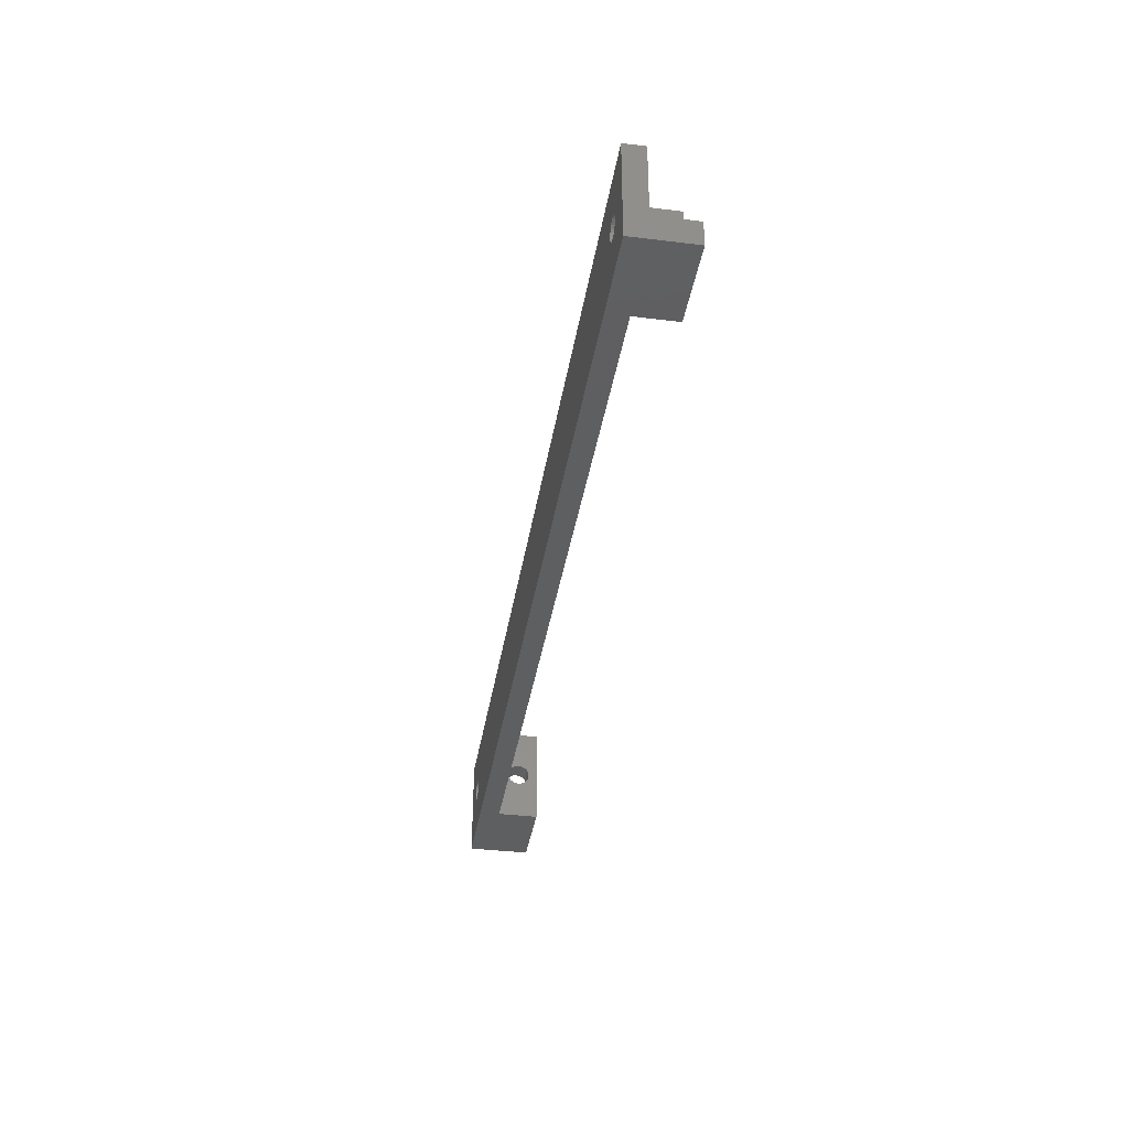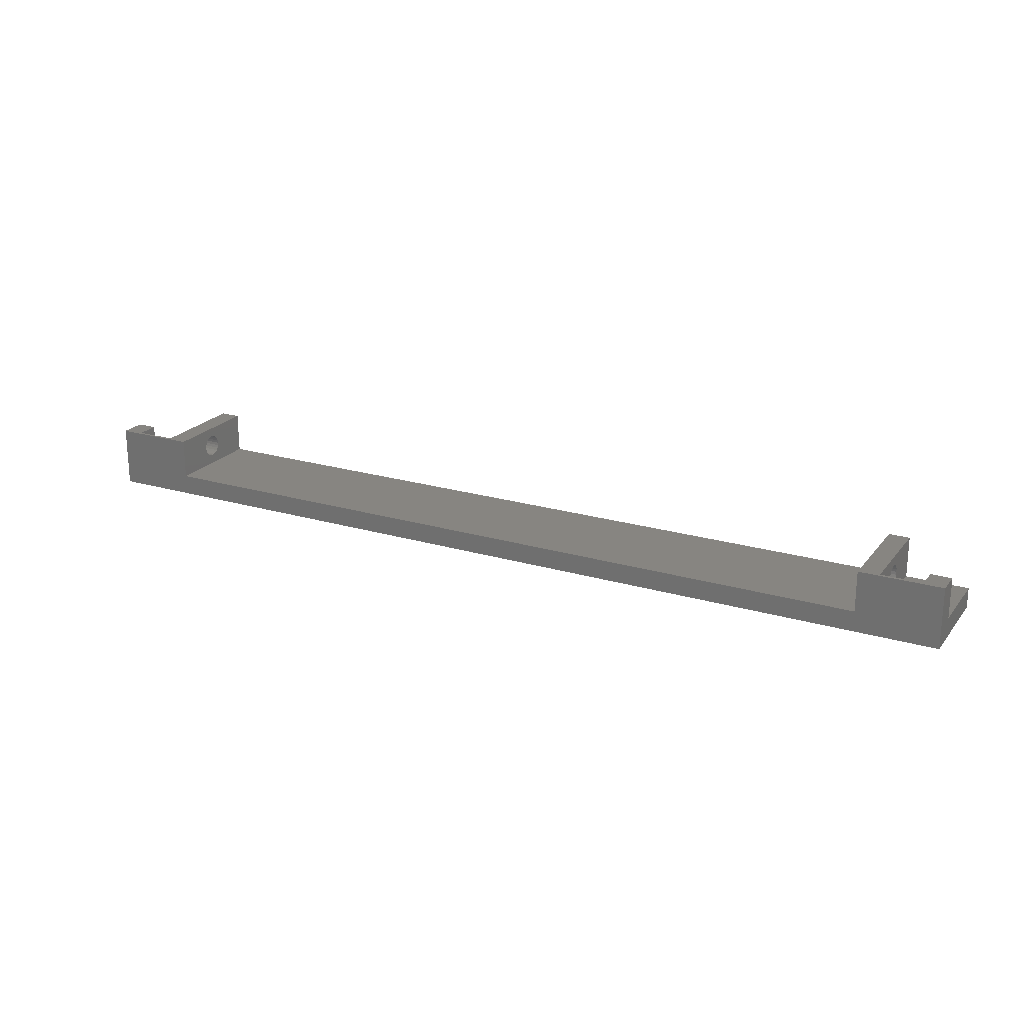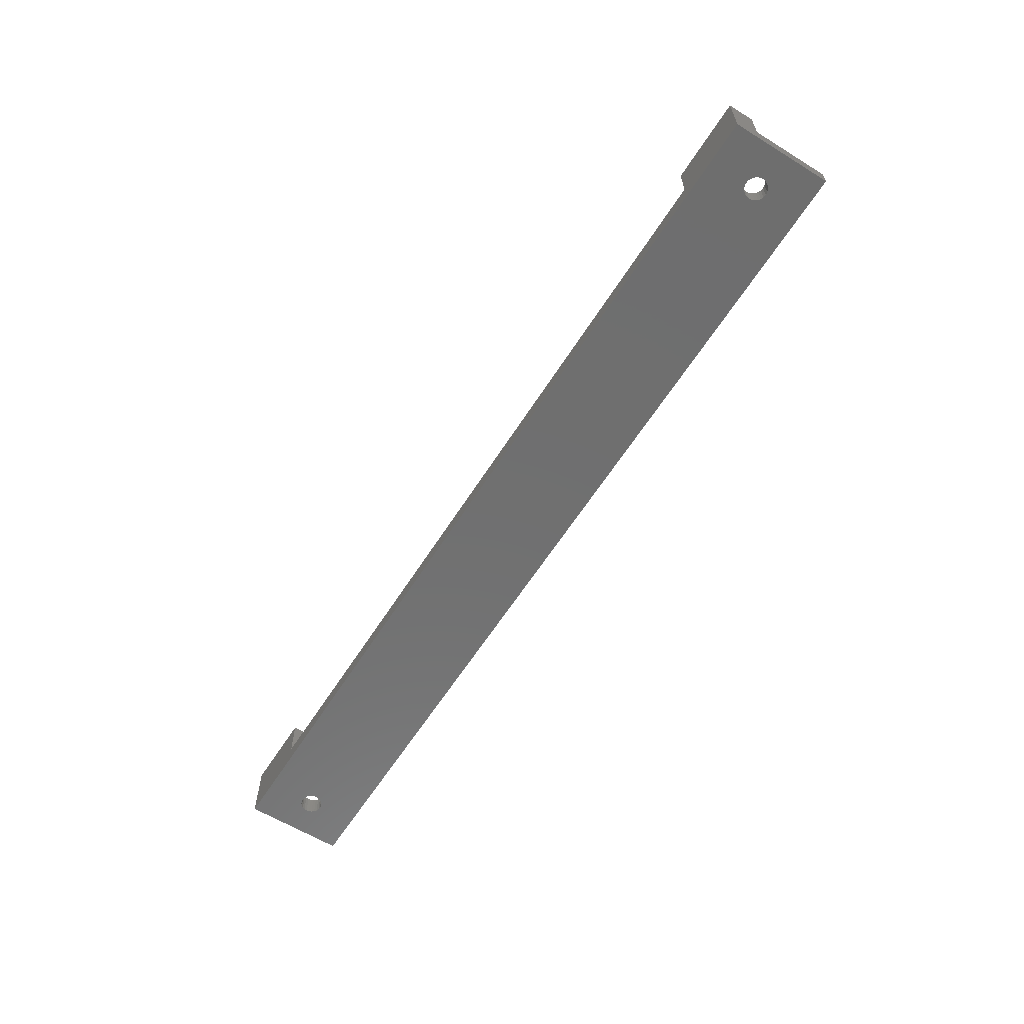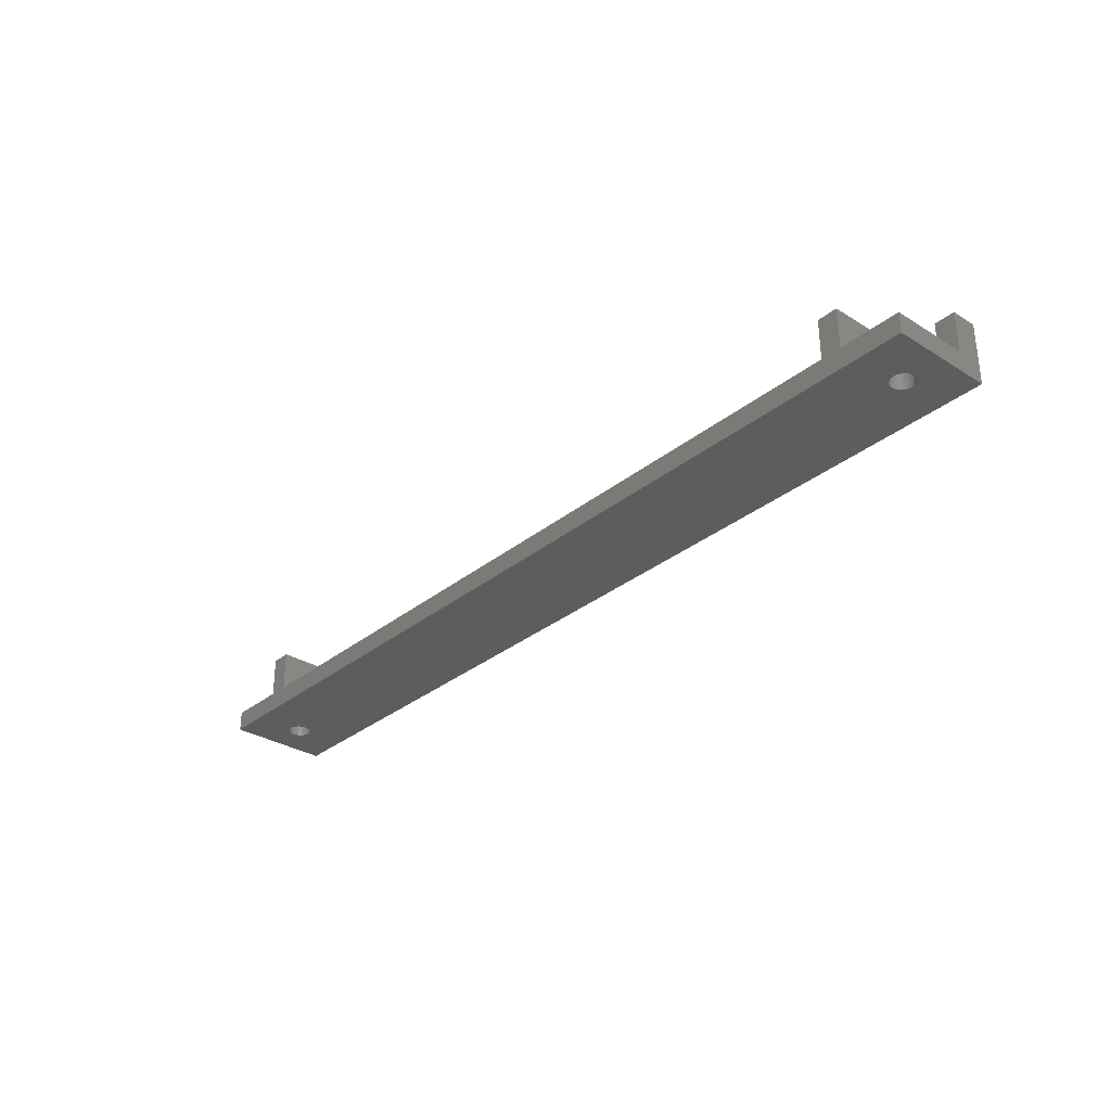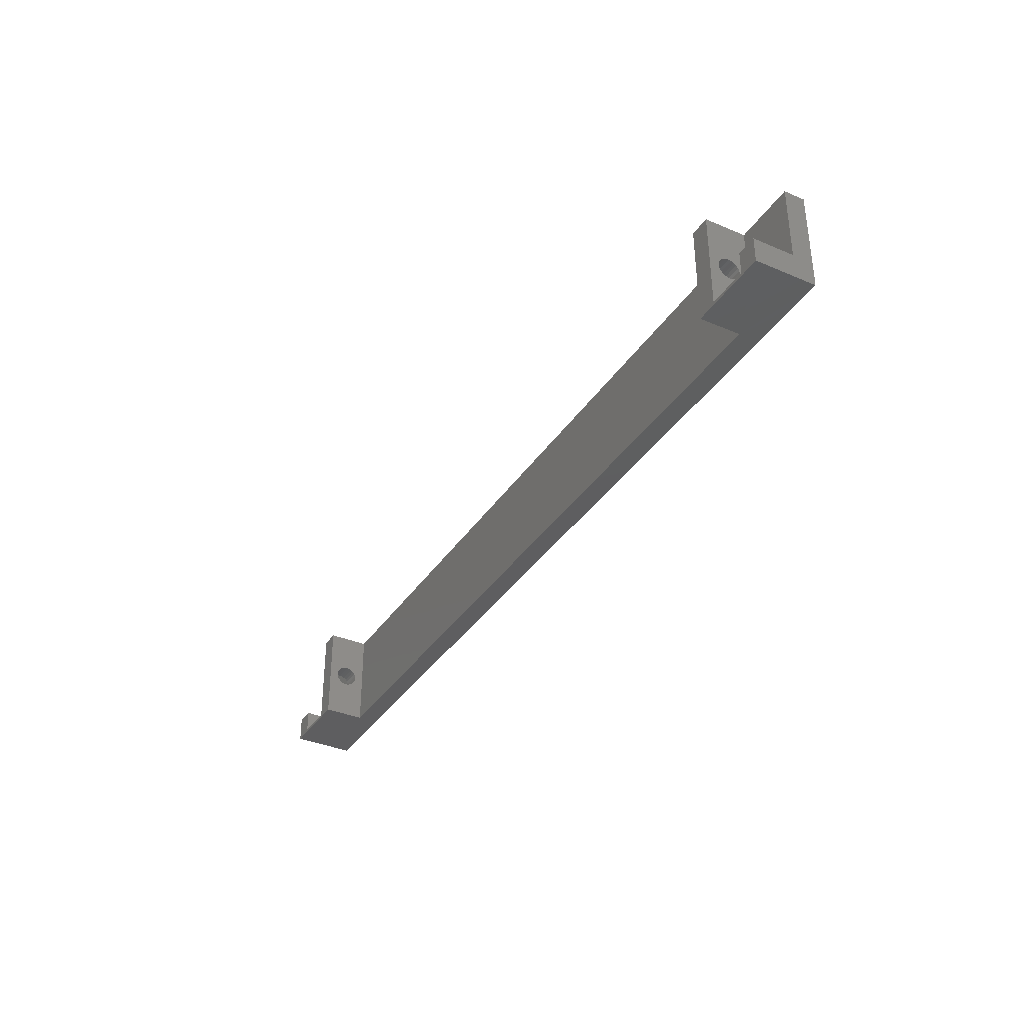
<metadata>
{"format":"stl","ext":"stl","renderer":"f3d","projection":"perspective","resolution":1024,"background":"white","views":[{"elev":-37.0,"azim":-99.0,"up":"+Y"},{"elev":21.8,"azim":27.6,"up":"+Z"},{"elev":-61.0,"azim":57.8,"up":"+Z"},{"elev":-31.5,"azim":-131.4,"up":"+Z"},{"elev":-35.9,"azim":60.9,"up":"+Y"}]}
</metadata>
<code>
# stl→obj: 230 verts, 472 faces
v 172 0.5943 4.001
v 173.9 9.425 4.013
v 173.8 9.994 4.014
v 174.1 8.894 4.013
v 180 0.5943 4.001
v 174.4 8.439 4.012
v 174.9 8.089 4.012
v 175.4 7.869 4.011
v 176 7.794 4.011
v 176.6 7.869 4.011
v 177.1 8.089 4.012
v 177.6 8.439 4.012
v 177.9 8.894 4.013
v 178.1 9.425 4.013
v 178.2 9.994 4.014
v 172 19.99 4.028
v 174.4 11.55 4.016
v 184 19.99 4.028
v 174.1 11.09 4.016
v 173.9 10.56 4.015
v 174.9 11.9 4.017
v 175.4 12.12 4.017
v 176 12.19 4.017
v 176.6 12.12 4.017
v 177.1 11.9 4.017
v 177.6 11.55 4.016
v 177.9 11.09 4.016
v 178.1 10.56 4.015
v 180 4.994 4.007
v 184 4.994 4.007
v 172 7.864 7.442
v 172 7.789 8.011
v 172 8.085 6.912
v 172 8.435 6.456
v 172 8.891 6.107
v 172 9.422 5.888
v 172 9.992 5.814
v 172 10.56 5.89
v 172 11.09 6.111
v 172 11.55 6.461
v 172 11.9 6.917
v 172 12.11 7.448
v 172 12.19 8.017
v 172 19.98 12.03
v 172 0.5829 12
v 172 9.416 10.14
v 172 8.886 9.918
v 172 8.431 9.568
v 172 8.082 9.112
v 172 7.863 8.581
v 172 9.985 10.21
v 172 10.55 10.14
v 172 11.09 9.921
v 172 11.54 9.572
v 172 11.89 9.117
v 172 12.11 8.587
v 168 -0.001508 12
v 168 8.886 9.918
v 168 0.009887 4
v 168 9.416 10.14
v 168 19.98 12.03
v 168 8.431 9.568
v 168 8.082 9.112
v 168 7.863 8.581
v 168 7.789 8.011
v 168 9.985 10.21
v 168 10.55 10.14
v 168 11.09 9.921
v 168 11.54 9.572
v 168 11.89 9.117
v 168 12.11 8.587
v 168 12.19 8.017
v 168 9.422 5.888
v 168 19.99 4.028
v 168 8.891 6.107
v 168 8.435 6.456
v 168 8.085 6.912
v 168 7.864 7.442
v 168 9.992 5.814
v 168 10.56 5.89
v 168 11.09 6.111
v 168 11.55 6.461
v 168 11.9 6.917
v 168 12.11 7.448
v 12 0.5943 4.001
v 4 4.994 4.007
v 4 0.5943 4.001
v 6.095 8.894 4.013
v 5.875 9.425 4.013
v 5.8 9.994 4.014
v 6.444 8.439 4.012
v 6.9 8.089 4.012
v 7.431 7.869 4.011
v 8 7.794 4.011
v 8.569 7.869 4.011
v 9.1 8.089 4.012
v 9.556 8.439 4.012
v 9.905 8.894 4.013
v 10.13 9.425 4.013
v 10.2 9.994 4.014
v 3.745e-15 4.994 4.007
v 12 19.99 4.028
v -3.172e-15 19.99 4.028
v 6.095 11.09 4.016
v 5.875 10.56 4.015
v 6.444 11.55 4.016
v 6.9 11.9 4.017
v 7.431 12.12 4.017
v 8 12.19 4.017
v 8.569 12.12 4.017
v 9.1 11.9 4.017
v 9.556 11.55 4.016
v 9.905 11.09 4.016
v 10.13 10.56 4.015
v 16 0.009887 4
v 16 7.864 7.442
v 16 7.789 8.011
v 16 8.085 6.912
v 16 8.435 6.456
v 16 8.891 6.107
v 16 9.422 5.888
v 16 19.99 4.028
v 16 9.992 5.814
v 16 10.56 5.89
v 16 11.09 6.111
v 16 11.55 6.461
v 16 11.9 6.917
v 16 12.11 7.448
v 16 12.19 8.017
v 16 19.98 12.03
v 16 -1.939e-15 12
v 16 9.416 10.14
v 16 8.886 9.918
v 16 8.431 9.568
v 16 8.082 9.112
v 16 7.863 8.581
v 16 9.985 10.21
v 16 10.55 10.14
v 16 11.09 9.921
v 16 11.54 9.572
v 16 11.89 9.117
v 16 12.11 8.587
v 12 0.5829 12
v 12 8.886 9.918
v 12 9.416 10.14
v 12 19.98 12.03
v 12 8.431 9.568
v 12 8.082 9.112
v 12 7.863 8.581
v 12 7.789 8.011
v 12 9.985 10.21
v 12 10.55 10.14
v 12 11.09 9.921
v 12 11.54 9.572
v 12 11.89 9.117
v 12 12.11 8.587
v 12 12.19 8.017
v 12 9.422 5.888
v 12 8.891 6.107
v 12 8.435 6.456
v 12 8.085 6.912
v 12 7.864 7.442
v 12 9.992 5.814
v 12 10.56 5.89
v 12 11.09 6.111
v 12 11.55 6.461
v 12 11.9 6.917
v 12 12.11 7.448
v 180 4.983 12.01
v 184 4.983 12.01
v 180 0.5829 12
v 184 -5.358e-14 0
v 184 -5.358e-14 12
v 184 20 0.02849
v 6.169e-15 20 0.02849
v 5.875 10.57 0.01505
v 5.8 10 0.01424
v 6.095 11.1 0.01581
v 6.444 11.56 0.01646
v 6.9 11.91 0.01696
v 7.431 12.13 0.01727
v 8 12.2 0.01738
v 8.569 12.13 0.01727
v 9.1 11.91 0.01696
v 9.556 11.56 0.01646
v 9.905 11.1 0.01581
v 10.13 10.57 0.01505
v 10.2 10 0.01424
v 174.4 11.56 0.01646
v 174.1 11.1 0.01581
v 173.9 10.57 0.01505
v 173.8 10 0.01424
v 174.9 11.91 0.01696
v 175.4 12.13 0.01727
v 176 12.2 0.01738
v 176.6 12.13 0.01727
v 177.1 11.91 0.01696
v 177.6 11.56 0.01646
v 177.9 11.1 0.01581
v 178.1 10.57 0.01505
v 178.2 10 0.01424
v 0 0 0
v 8 7.8 0.01111
v 7.431 7.875 0.01122
v 6.9 8.095 0.01153
v 6.444 8.444 0.01203
v 6.095 8.9 0.01268
v 5.875 9.431 0.01343
v 8.569 7.875 0.01122
v 9.1 8.095 0.01153
v 9.556 8.444 0.01203
v 9.905 8.9 0.01268
v 10.13 9.431 0.01343
v 174.4 8.444 0.01203
v 174.1 8.9 0.01268
v 173.9 9.431 0.01343
v 174.9 8.095 0.01153
v 175.4 7.875 0.01122
v 176 7.8 0.01111
v 176.6 7.875 0.01122
v 177.1 8.095 0.01153
v 177.6 8.444 0.01203
v 177.9 8.9 0.01268
v 178.1 9.431 0.01343
v 12 -5.816e-15 12
v -1.278e-15 4.983 12.01
v 4 4.983 12.01
v -6.105e-30 -7.05e-15 12
v 4 -3.525e-15 12
v 4 0.5829 12
f 1 2 3
f 2 1 4
f 4 1 5
f 4 5 6
f 6 5 7
f 7 5 8
f 8 5 9
f 9 5 10
f 10 5 11
f 11 5 12
f 12 5 13
f 13 5 14
f 14 5 15
f 16 17 18
f 17 16 19
f 19 16 20
f 20 16 1
f 20 1 3
f 18 17 21
f 18 21 22
f 18 22 23
f 18 23 24
f 18 24 25
f 18 25 26
f 18 26 27
f 18 27 28
f 18 28 15
f 18 15 29
f 29 15 5
f 18 29 30
f 1 31 32
f 31 1 33
f 33 1 34
f 34 1 35
f 35 1 36
f 36 1 16
f 36 16 37
f 37 16 38
f 38 16 39
f 39 16 40
f 40 16 41
f 41 16 42
f 42 16 43
f 43 16 44
f 45 46 44
f 46 45 47
f 47 45 1
f 47 1 48
f 48 1 49
f 49 1 50
f 50 1 32
f 44 46 51
f 44 51 52
f 44 52 53
f 44 53 54
f 44 54 55
f 44 55 56
f 44 56 43
f 57 58 59
f 58 57 60
f 60 57 61
f 59 58 62
f 59 62 63
f 59 63 64
f 59 64 65
f 60 61 66
f 66 61 67
f 67 61 68
f 68 61 69
f 69 61 70
f 70 61 71
f 71 61 72
f 59 73 74
f 73 59 75
f 75 59 76
f 76 59 77
f 77 59 78
f 78 59 65
f 74 73 79
f 74 79 80
f 74 80 81
f 74 81 82
f 74 82 83
f 74 83 84
f 74 84 72
f 74 72 61
f 85 86 87
f 86 85 88
f 86 88 89
f 86 89 90
f 88 85 91
f 91 85 92
f 92 85 93
f 93 85 94
f 94 85 95
f 95 85 96
f 96 85 97
f 97 85 98
f 98 85 99
f 99 85 100
f 101 102 103
f 102 101 104
f 104 101 105
f 105 101 86
f 105 86 90
f 102 104 106
f 102 106 107
f 102 107 108
f 102 108 109
f 102 109 110
f 102 110 111
f 102 111 112
f 102 112 113
f 102 113 114
f 102 114 100
f 102 100 85
f 115 116 117
f 116 115 118
f 118 115 119
f 119 115 120
f 120 115 121
f 121 115 122
f 121 122 123
f 123 122 124
f 124 122 125
f 125 122 126
f 126 122 127
f 127 122 128
f 128 122 129
f 129 122 130
f 131 132 130
f 132 131 133
f 133 131 115
f 133 115 134
f 134 115 135
f 135 115 136
f 136 115 117
f 130 132 137
f 130 137 138
f 130 138 139
f 130 139 140
f 130 140 141
f 130 141 142
f 130 142 129
f 143 144 85
f 144 143 145
f 145 143 146
f 85 144 147
f 85 147 148
f 85 148 149
f 85 149 150
f 145 146 151
f 151 146 152
f 152 146 153
f 153 146 154
f 154 146 155
f 155 146 156
f 156 146 157
f 85 158 102
f 158 85 159
f 159 85 160
f 160 85 161
f 161 85 162
f 162 85 150
f 102 158 163
f 102 163 164
f 102 164 165
f 102 165 166
f 102 166 167
f 102 167 168
f 102 168 157
f 102 157 146
f 115 74 122
f 74 115 59
f 169 30 29
f 30 169 170
f 169 5 171
f 5 169 29
f 172 30 173
f 30 172 174
f 173 30 170
f 30 174 18
f 175 176 177
f 176 175 178
f 178 175 179
f 179 175 180
f 180 175 181
f 181 175 182
f 182 175 174
f 182 174 183
f 183 174 184
f 184 174 185
f 185 174 186
f 186 174 187
f 187 174 188
f 188 174 189
f 188 189 190
f 188 190 191
f 188 191 192
f 189 174 193
f 193 174 194
f 194 174 195
f 195 174 196
f 196 174 197
f 197 174 198
f 198 174 199
f 199 174 200
f 200 174 201
f 202 203 172
f 203 202 204
f 204 202 205
f 205 202 206
f 206 202 207
f 207 202 175
f 207 175 208
f 208 175 177
f 172 203 209
f 172 209 210
f 172 210 211
f 172 211 212
f 172 212 213
f 172 213 188
f 172 188 214
f 214 188 215
f 215 188 216
f 216 188 192
f 172 214 217
f 172 217 218
f 172 218 219
f 172 219 220
f 172 220 221
f 172 221 222
f 172 222 223
f 172 223 224
f 172 224 201
f 172 201 174
f 110 182 183
f 182 110 109
f 182 108 181
f 108 182 109
f 181 107 180
f 107 181 108
f 180 106 179
f 106 180 107
f 178 106 104
f 106 178 179
f 176 104 105
f 104 176 178
f 177 105 90
f 105 177 176
f 208 90 89
f 90 208 177
f 207 89 88
f 89 207 208
f 206 88 91
f 88 206 207
f 206 92 205
f 92 206 91
f 205 93 204
f 93 205 92
f 204 94 203
f 94 204 93
f 94 209 203
f 209 94 95
f 95 210 209
f 210 95 96
f 96 211 210
f 211 96 97
f 98 211 97
f 211 98 212
f 99 212 98
f 212 99 213
f 100 213 99
f 213 100 188
f 114 188 100
f 188 114 187
f 113 187 114
f 187 113 186
f 112 186 113
f 186 112 185
f 112 184 185
f 184 112 111
f 111 183 184
f 183 111 110
f 142 157 129
f 157 142 156
f 129 168 128
f 168 129 157
f 128 167 127
f 167 128 168
f 127 166 126
f 166 127 167
f 125 166 165
f 166 125 126
f 164 125 165
f 125 164 124
f 123 164 163
f 164 123 124
f 158 123 163
f 123 158 121
f 120 158 159
f 158 120 121
f 160 120 159
f 120 160 119
f 161 119 160
f 119 161 118
f 162 118 161
f 118 162 116
f 150 116 162
f 116 150 117
f 149 117 150
f 117 149 136
f 148 136 149
f 136 148 135
f 147 135 148
f 135 147 134
f 144 134 147
f 134 144 133
f 132 144 145
f 144 132 133
f 137 145 151
f 145 137 132
f 152 137 151
f 137 152 138
f 153 138 152
f 138 153 139
f 140 153 154
f 153 140 139
f 140 155 141
f 155 140 154
f 141 156 142
f 156 141 155
f 43 84 42
f 84 43 72
f 56 72 43
f 72 56 71
f 55 71 56
f 71 55 70
f 54 70 55
f 70 54 69
f 69 53 68
f 53 69 54
f 53 67 68
f 67 53 52
f 67 51 66
f 51 67 52
f 66 46 60
f 46 66 51
f 46 58 60
f 58 46 47
f 47 62 58
f 62 47 48
f 62 49 63
f 49 62 48
f 63 50 64
f 50 63 49
f 64 32 65
f 32 64 50
f 65 31 78
f 31 65 32
f 78 33 77
f 33 78 31
f 77 34 76
f 34 77 33
f 76 35 75
f 35 76 34
f 75 36 73
f 36 75 35
f 36 79 73
f 79 36 37
f 37 80 79
f 80 37 38
f 80 39 81
f 39 80 38
f 81 40 82
f 40 81 39
f 41 82 40
f 82 41 83
f 42 83 41
f 83 42 84
f 24 195 196
f 195 24 23
f 195 22 194
f 22 195 23
f 194 21 193
f 21 194 22
f 193 17 189
f 17 193 21
f 190 17 19
f 17 190 189
f 191 19 20
f 19 191 190
f 192 20 3
f 20 192 191
f 216 3 2
f 3 216 192
f 215 2 4
f 2 215 216
f 214 4 6
f 4 214 215
f 214 7 217
f 7 214 6
f 217 8 218
f 8 217 7
f 218 9 219
f 9 218 8
f 9 220 219
f 220 9 10
f 10 221 220
f 221 10 11
f 11 222 221
f 222 11 12
f 13 222 12
f 222 13 223
f 14 223 13
f 223 14 224
f 15 224 14
f 224 15 201
f 28 201 15
f 201 28 200
f 27 200 28
f 200 27 199
f 26 199 27
f 199 26 198
f 26 197 198
f 197 26 25
f 25 196 197
f 196 25 24
f 103 174 175
f 174 103 122
f 122 103 102
f 122 102 130
f 130 102 146
f 61 16 74
f 16 61 44
f 174 74 18
f 74 174 122
f 18 74 16
f 131 143 225
f 143 130 146
f 130 143 131
f 226 86 101
f 86 226 227
f 228 227 226
f 227 228 229
f 227 229 230
f 87 227 230
f 227 87 86
f 45 5 1
f 5 45 171
f 230 85 87
f 85 230 143
f 173 45 57
f 45 173 171
f 171 173 169
f 169 173 170
f 57 44 61
f 44 57 45
f 225 230 229
f 230 225 143
f 226 202 228
f 202 226 101
f 202 101 175
f 175 101 103
f 172 59 202
f 59 172 173
f 59 173 57
f 131 229 115
f 229 131 225
f 202 115 228
f 115 202 59
f 228 115 229

</code>
